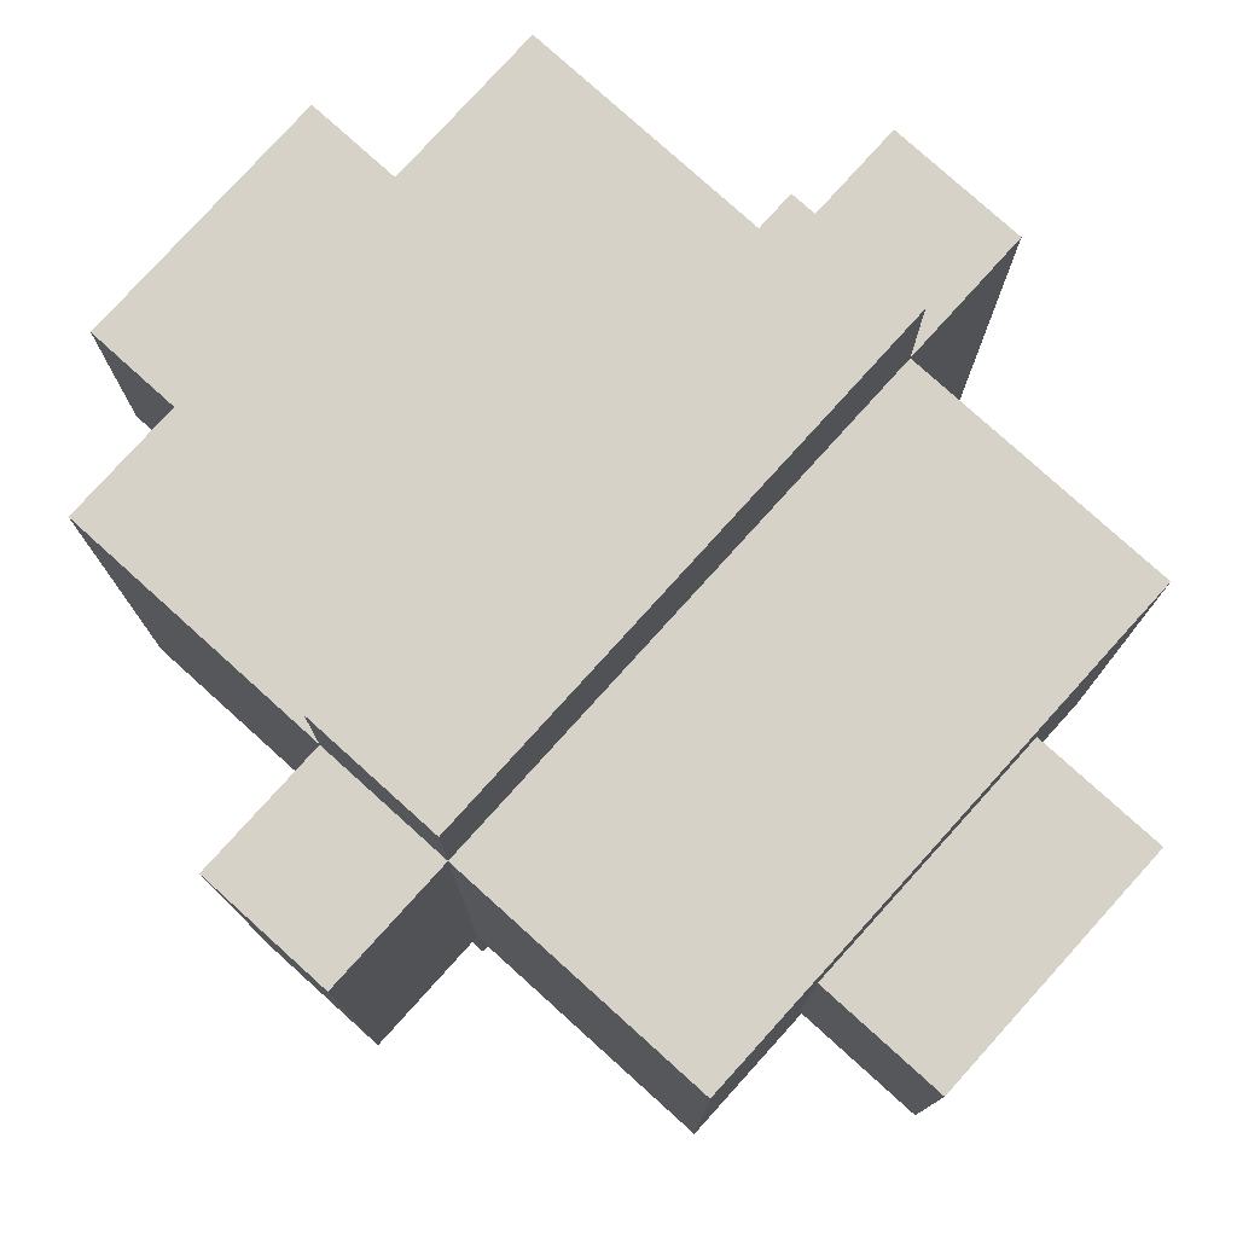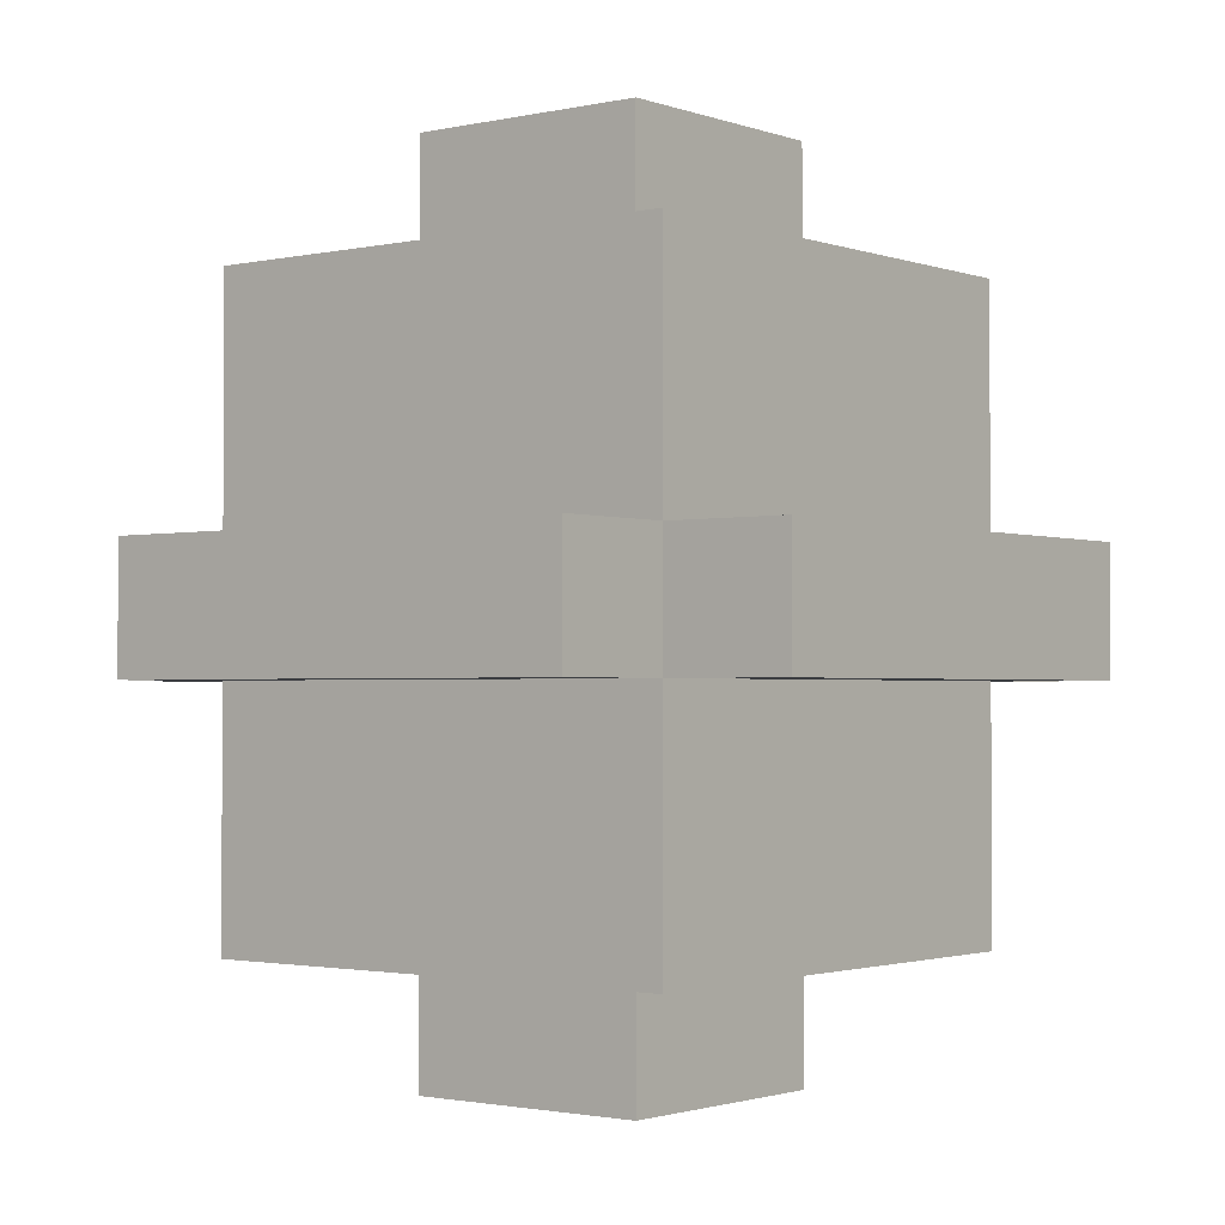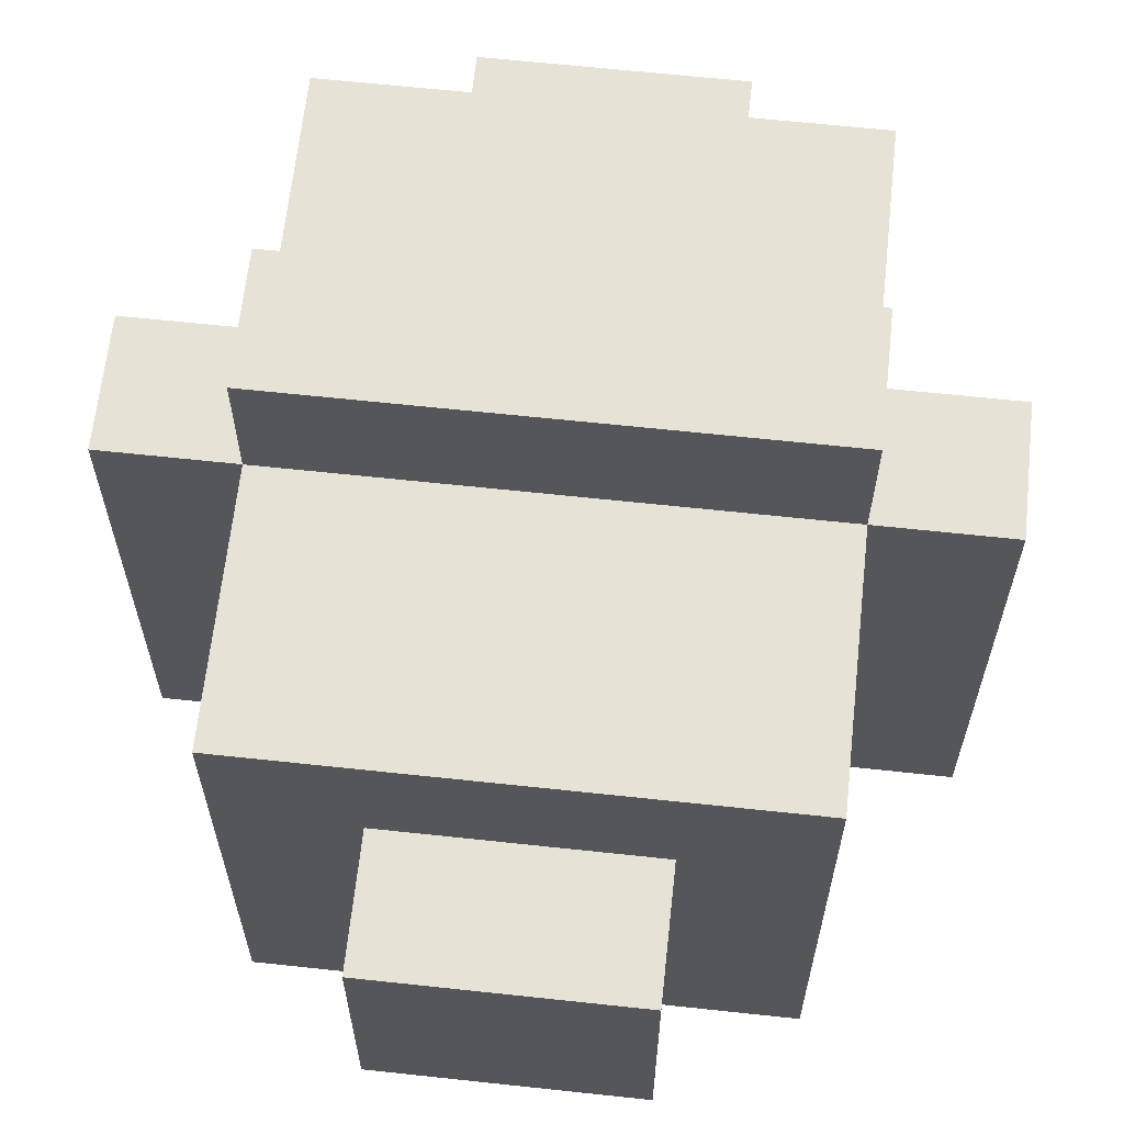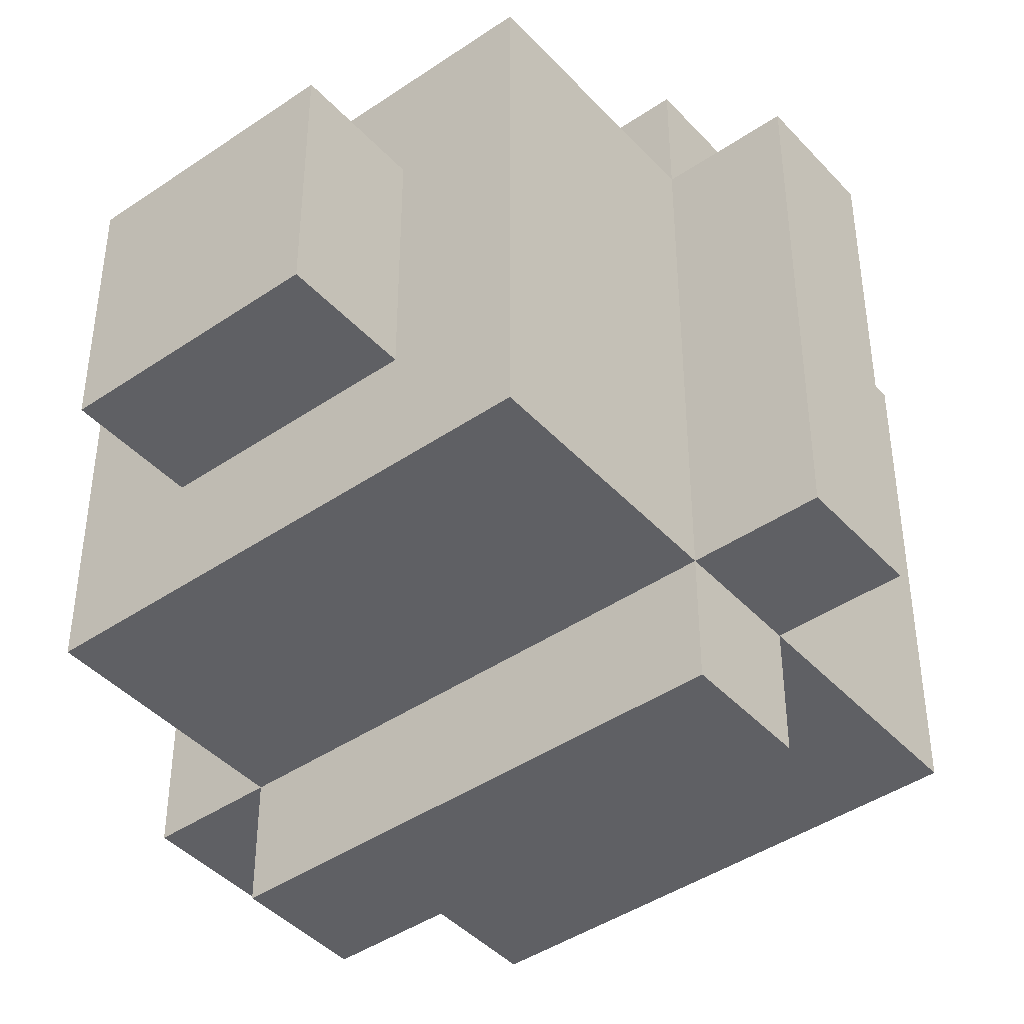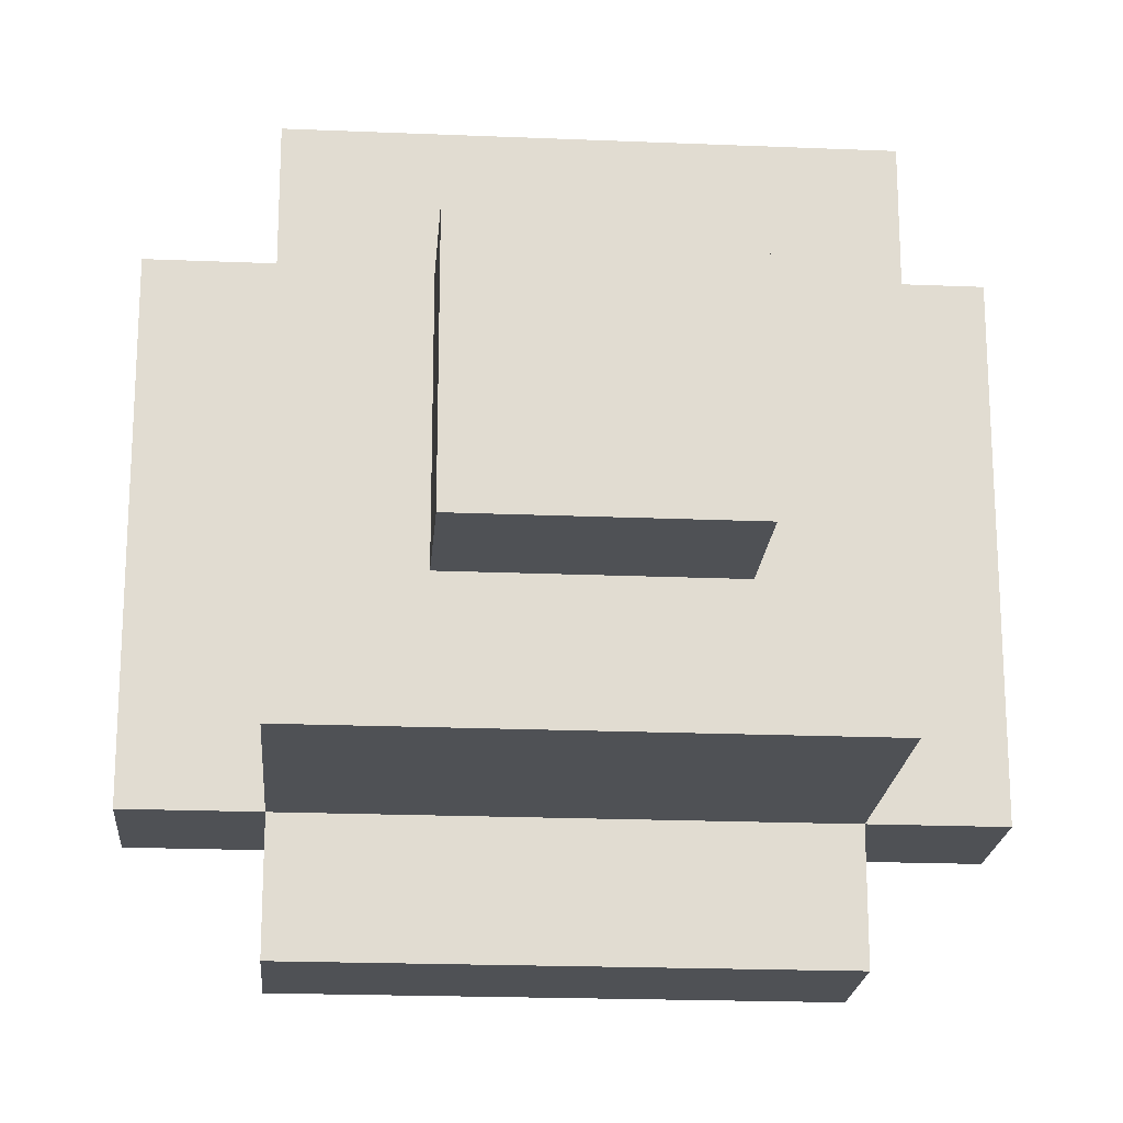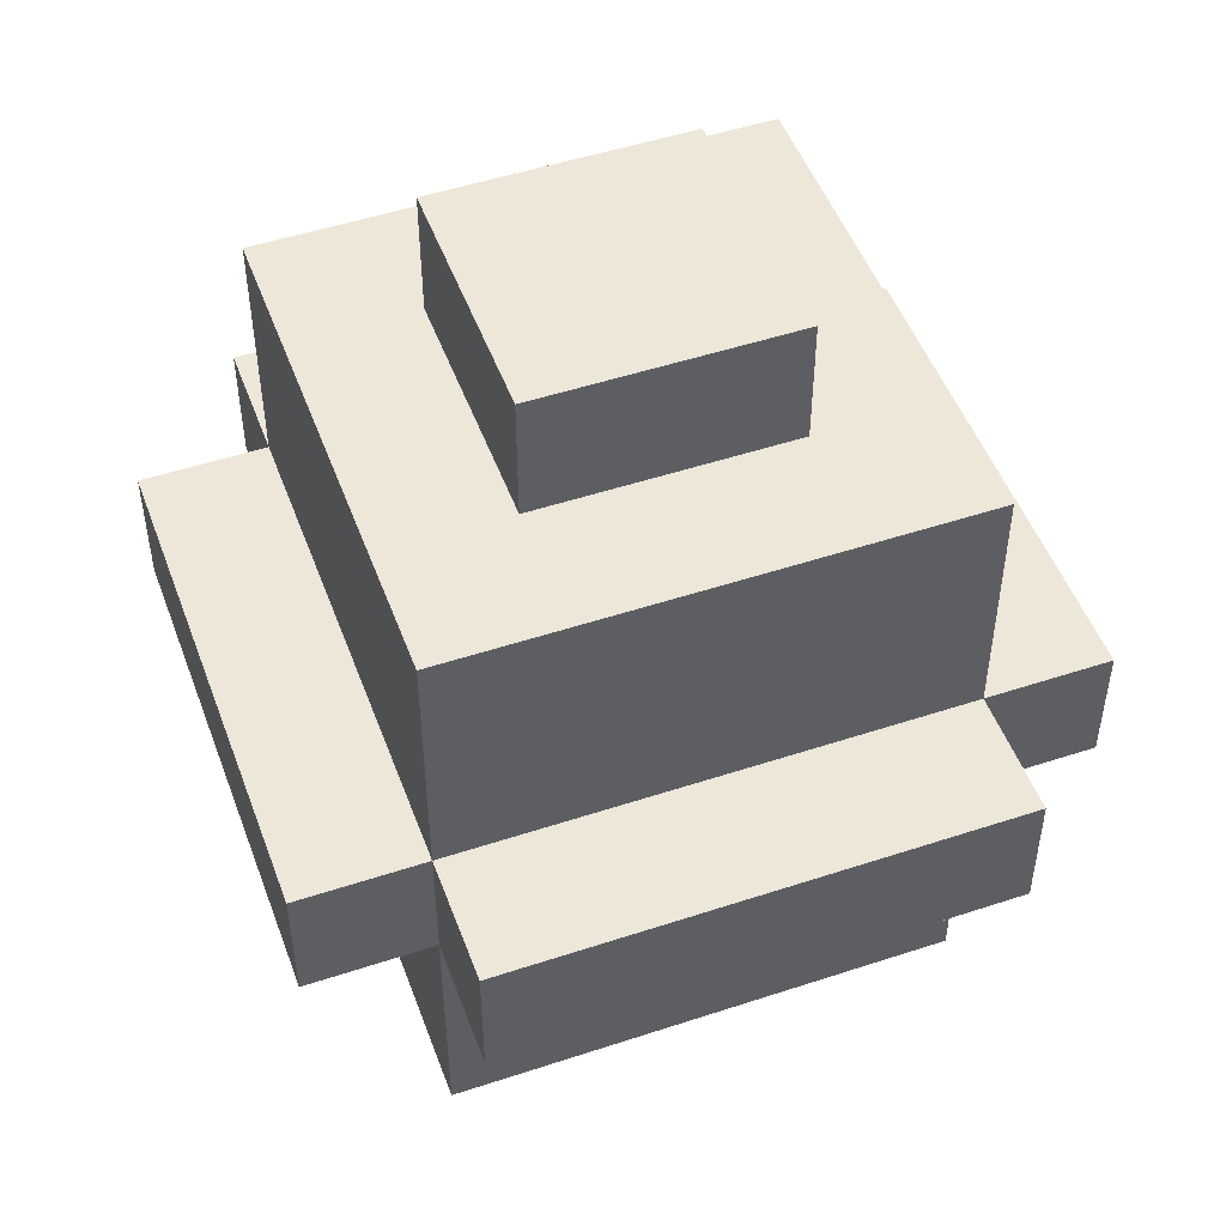
<metadata>
{"format":"obj","ext":"obj","renderer":"f3d","projection":"perspective","resolution":1024,"background":"white","views":[{"elev":78.4,"azim":132.1,"up":"+Z"},{"elev":-1.7,"azim":-141.5,"up":"+Y"},{"elev":64.0,"azim":-173.8,"up":"+Z"},{"elev":-43.2,"azim":38.9,"up":"+Z"},{"elev":-20.1,"azim":175.6,"up":"+Z"},{"elev":49.9,"azim":70.0,"up":"+Y"}]}
</metadata>
<code>
o
v 1.2 4.1 -1.8
v 1.2 4.1 -2.2
v 1.2 4.2 -1.8
v 1.2 4.2 -2.2
v 1.3 3.9 -1.8
v 1.3 3.9 -2.2
v 1.3 4.1 -1.7
v 1.3 4.1 -1.8
v 1.3 4.1 -2.2
v 1.3 4.1 -2.3
v 1.3 4.2 -1.7
v 1.3 4.2 -1.8
v 1.3 4.2 -2.2
v 1.3 4.2 -2.3
v 1.3 4.4 -1.8
v 1.3 4.4 -2.2
v 1.4 3.8 -1.9
v 1.4 3.8 -2.1
v 1.4 3.9 -1.9
v 1.4 3.9 -2.1
v 1.4 4.4 -1.9
v 1.4 4.4 -2.1
v 1.4 4.5 -1.9
v 1.4 4.5 -2.1
v 1.6 3.8 -1.9
v 1.6 3.8 -2.1
v 1.6 3.9 -1.9
v 1.6 3.9 -2.1
v 1.6 4.4 -1.9
v 1.6 4.4 -2.1
v 1.6 4.5 -1.9
v 1.6 4.5 -2.1
v 1.7 3.9 -1.8
v 1.7 3.9 -2.2
v 1.7 4.1 -1.7
v 1.7 4.1 -1.8
v 1.7 4.1 -2.2
v 1.7 4.1 -2.3
v 1.7 4.2 -1.7
v 1.7 4.2 -1.8
v 1.7 4.2 -2.2
v 1.7 4.2 -2.3
v 1.7 4.4 -1.8
v 1.7 4.4 -2.2
v 1.8 4.1 -1.8
v 1.8 4.1 -2.2
v 1.8 4.2 -1.8
v 1.8 4.2 -2.2
v 1.3 4.1 -1.7
v 1.3 4.2 -1.7
v 1.7 4.1 -1.7
v 1.7 4.2 -1.7
v 1.2 4.1 -1.8
v 1.2 4.2 -1.8
v 1.3 3.9 -1.8
v 1.3 4.1 -1.8
v 1.3 4.2 -1.8
v 1.3 4.4 -1.8
v 1.7 3.9 -1.8
v 1.7 4.1 -1.8
v 1.7 4.2 -1.8
v 1.7 4.4 -1.8
v 1.8 4.1 -1.8
v 1.8 4.2 -1.8
v 1.4 3.8 -1.9
v 1.4 3.9 -1.9
v 1.4 4.4 -1.9
v 1.4 4.5 -1.9
v 1.6 3.8 -1.9
v 1.6 3.9 -1.9
v 1.6 4.4 -1.9
v 1.6 4.5 -1.9
v 1.4 3.8 -2.1
v 1.4 3.9 -2.1
v 1.4 4.4 -2.1
v 1.4 4.5 -2.1
v 1.6 3.8 -2.1
v 1.6 3.9 -2.1
v 1.6 4.4 -2.1
v 1.6 4.5 -2.1
v 1.2 4.1 -2.2
v 1.2 4.2 -2.2
v 1.3 3.9 -2.2
v 1.3 4.1 -2.2
v 1.3 4.2 -2.2
v 1.3 4.4 -2.2
v 1.7 3.9 -2.2
v 1.7 4.1 -2.2
v 1.7 4.2 -2.2
v 1.7 4.4 -2.2
v 1.8 4.1 -2.2
v 1.8 4.2 -2.2
v 1.3 4.1 -2.3
v 1.3 4.2 -2.3
v 1.7 4.1 -2.3
v 1.7 4.2 -2.3
v 1.4 3.8 -1.9
v 1.6 3.8 -1.9
v 1.4 3.8 -2.1
v 1.6 3.8 -2.1
v 1.3 3.9 -1.8
v 1.7 3.9 -1.8
v 1.4 3.9 -1.9
v 1.6 3.9 -1.9
v 1.4 3.9 -2.1
v 1.6 3.9 -2.1
v 1.3 3.9 -2.2
v 1.7 3.9 -2.2
v 1.3 4.1 -1.7
v 1.7 4.1 -1.7
v 1.2 4.1 -1.8
v 1.3 4.1 -1.8
v 1.7 4.1 -1.8
v 1.8 4.1 -1.8
v 1.2 4.1 -2.2
v 1.3 4.1 -2.2
v 1.7 4.1 -2.2
v 1.8 4.1 -2.2
v 1.3 4.1 -2.3
v 1.7 4.1 -2.3
v 1.3 4.2 -1.7
v 1.7 4.2 -1.7
v 1.2 4.2 -1.8
v 1.3 4.2 -1.8
v 1.7 4.2 -1.8
v 1.8 4.2 -1.8
v 1.2 4.2 -2.2
v 1.3 4.2 -2.2
v 1.7 4.2 -2.2
v 1.8 4.2 -2.2
v 1.3 4.2 -2.3
v 1.7 4.2 -2.3
v 1.3 4.4 -1.8
v 1.7 4.4 -1.8
v 1.4 4.4 -1.9
v 1.6 4.4 -1.9
v 1.4 4.4 -2.1
v 1.6 4.4 -2.1
v 1.3 4.4 -2.2
v 1.7 4.4 -2.2
v 1.4 4.5 -1.9
v 1.6 4.5 -1.9
v 1.4 4.5 -2.1
v 1.6 4.5 -2.1
f 3 2 1
f 4 2 3
f 8 6 5
f 9 6 8
f 11 8 7
f 12 8 11
f 13 10 9
f 14 10 13
f 15 13 12
f 16 13 15
f 19 18 17
f 20 18 19
f 23 22 21
f 24 22 23
f 25 26 27
f 27 26 28
f 29 30 31
f 31 30 32
f 33 34 36
f 36 34 37
f 35 36 39
f 39 36 40
f 37 38 41
f 41 38 42
f 40 41 43
f 43 41 44
f 45 46 47
f 47 46 48
f 51 50 49
f 52 50 51
f 56 54 53
f 57 54 56
f 59 56 55
f 60 56 59
f 61 58 57
f 62 58 61
f 63 61 60
f 64 61 63
f 69 66 65
f 70 66 69
f 71 68 67
f 72 68 71
f 73 74 77
f 77 74 78
f 75 76 79
f 79 76 80
f 81 82 84
f 84 82 85
f 83 84 87
f 87 84 88
f 85 86 89
f 89 86 90
f 88 89 91
f 91 89 92
f 93 94 95
f 95 94 96
f 99 98 97
f 100 98 99
f 103 102 101
f 104 102 103
f 105 103 101
f 106 102 104
f 107 105 101
f 107 106 105
f 108 102 106
f 108 106 107
f 112 110 109
f 113 110 112
f 115 112 111
f 116 112 115
f 117 114 113
f 118 114 117
f 119 117 116
f 120 117 119
f 121 122 124
f 124 122 125
f 123 124 127
f 127 124 128
f 125 126 129
f 129 126 130
f 128 129 131
f 131 129 132
f 133 134 135
f 135 134 136
f 133 135 137
f 136 134 138
f 133 137 139
f 137 138 139
f 138 134 140
f 139 138 140
f 141 142 143
f 143 142 144

</code>
